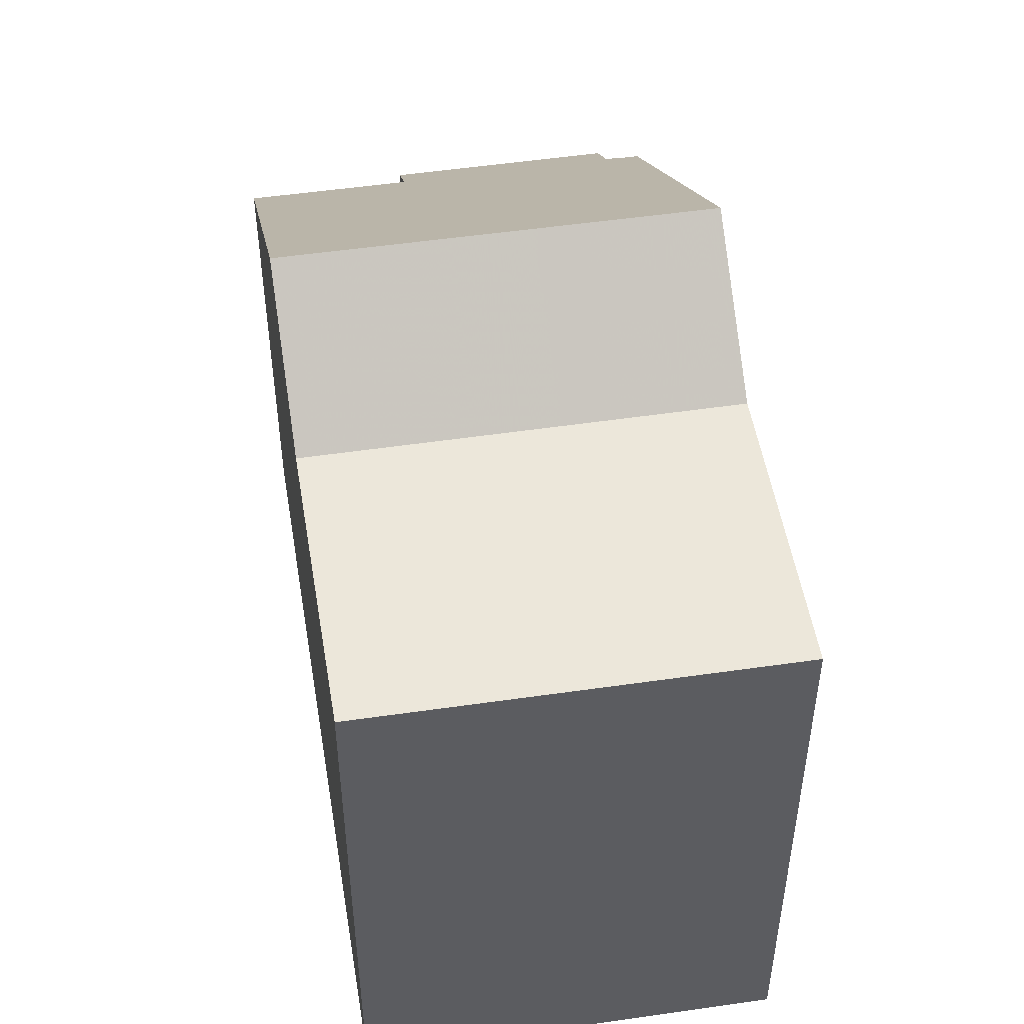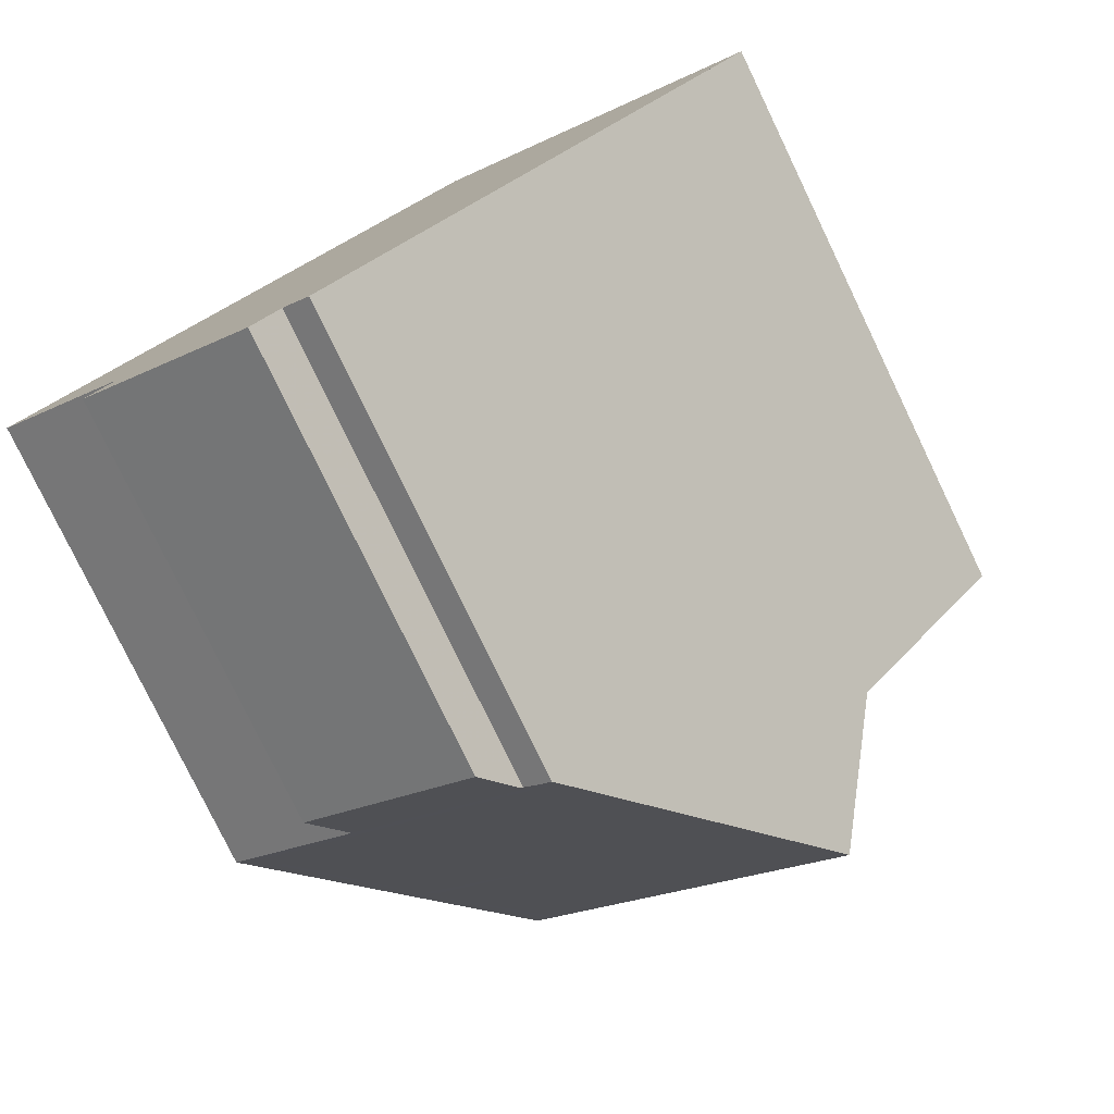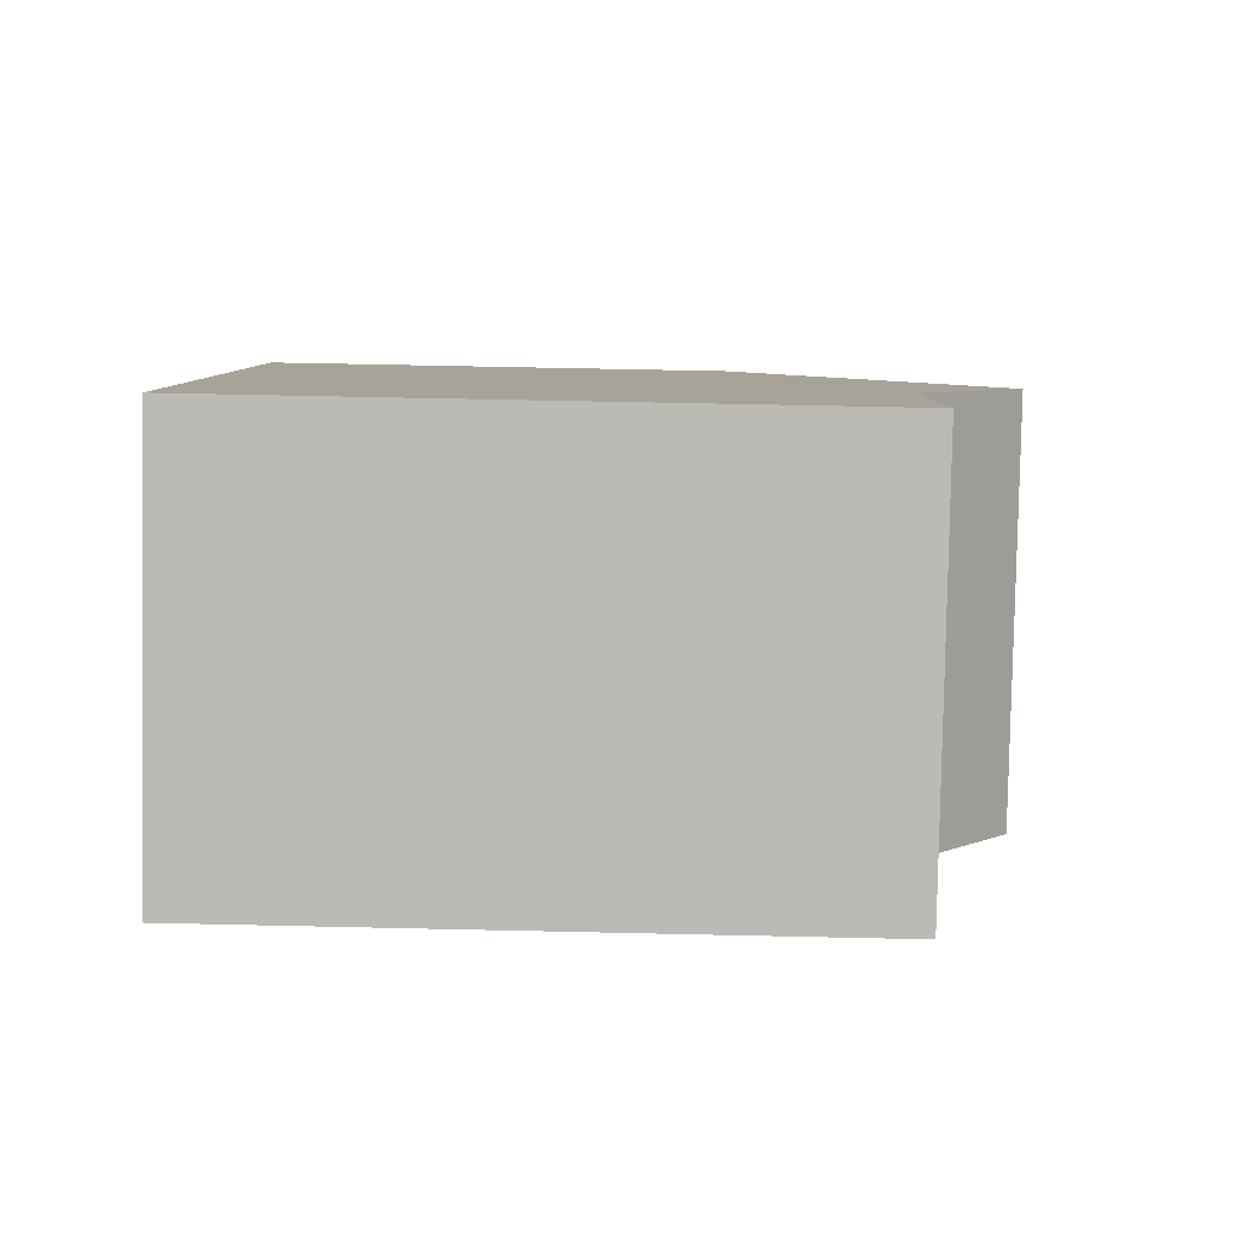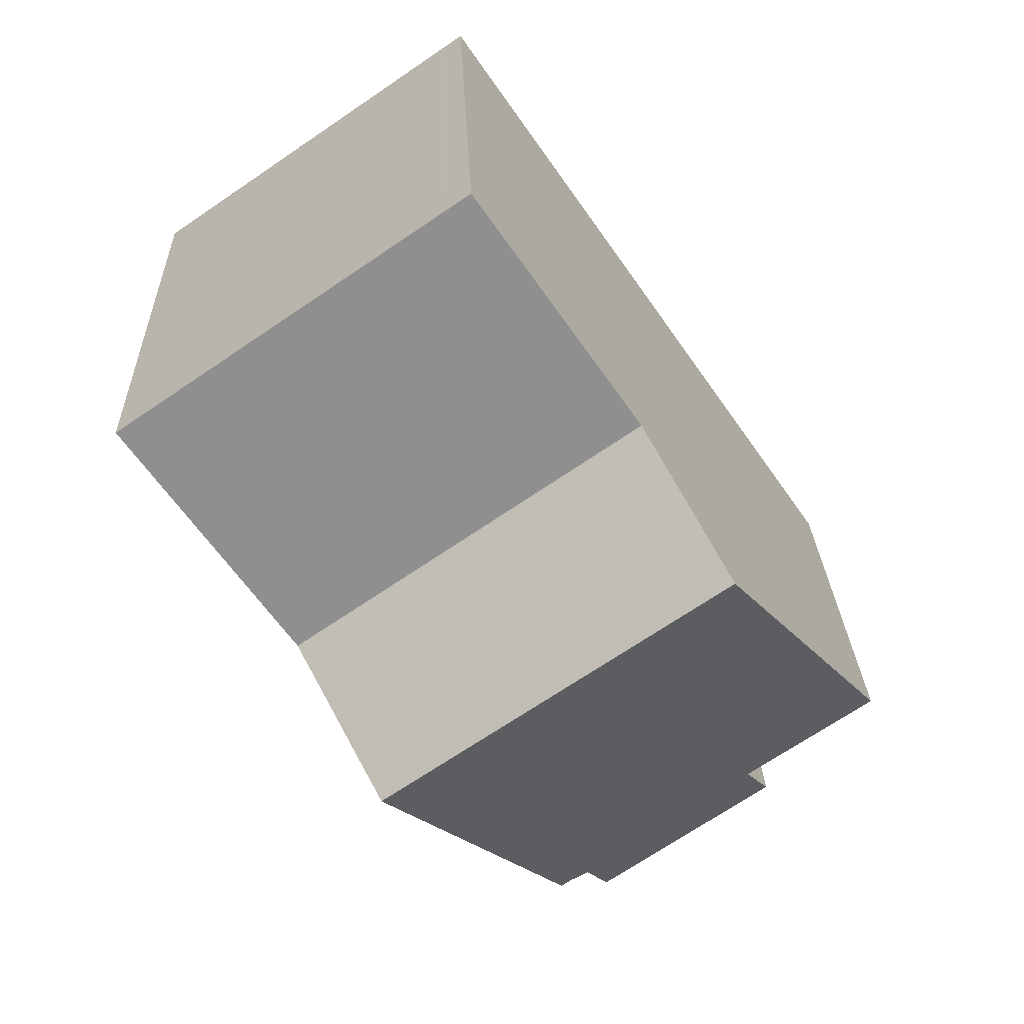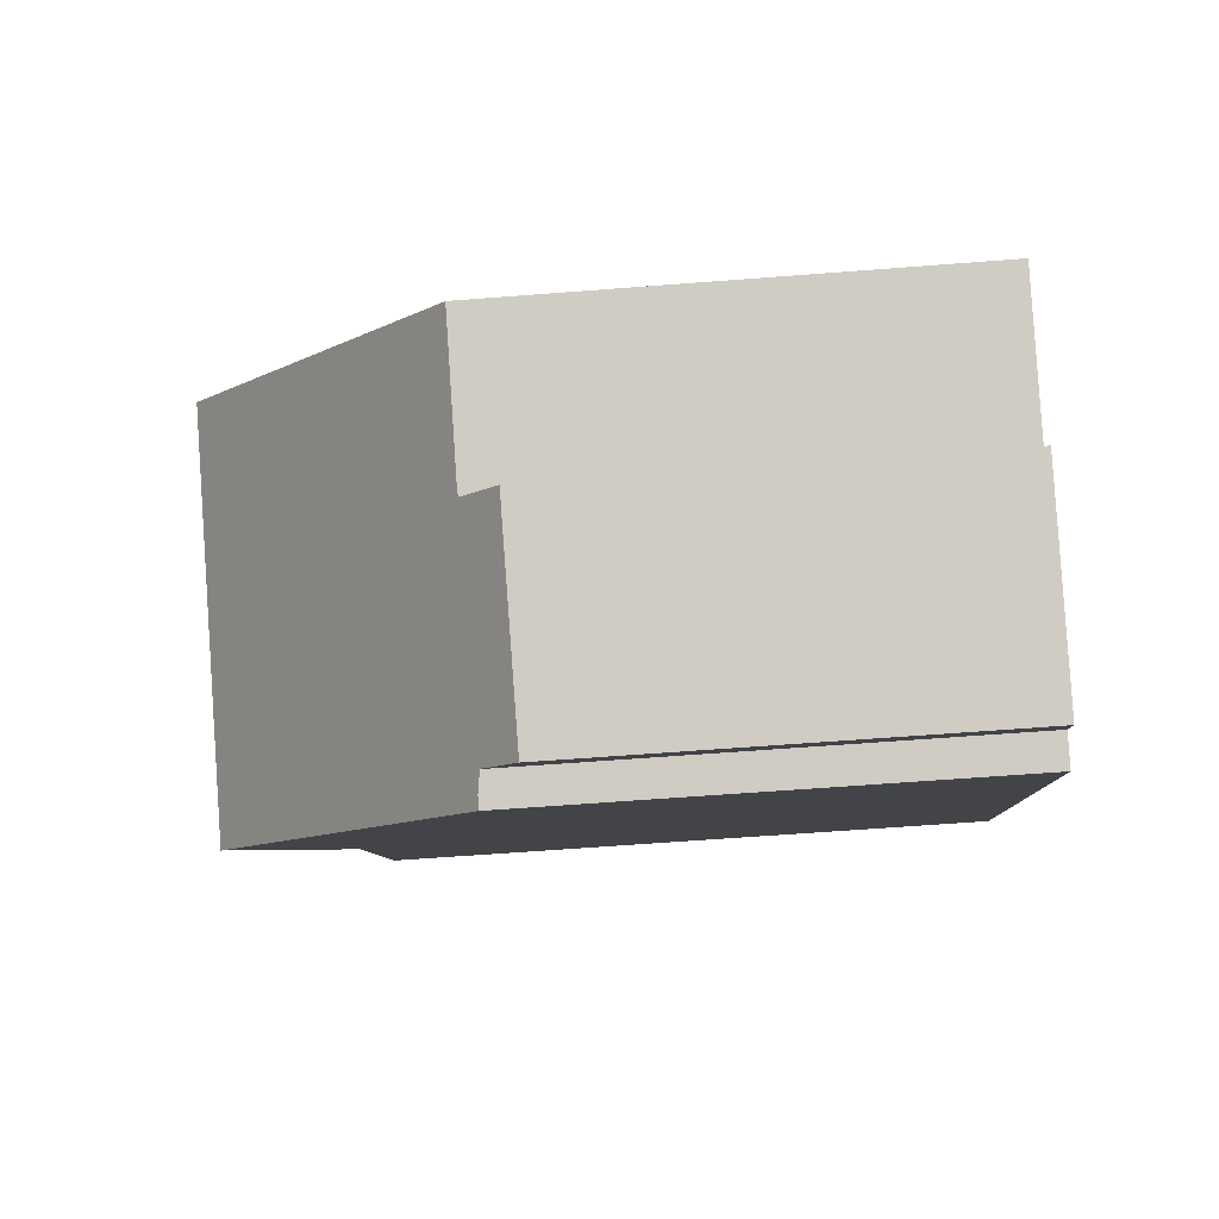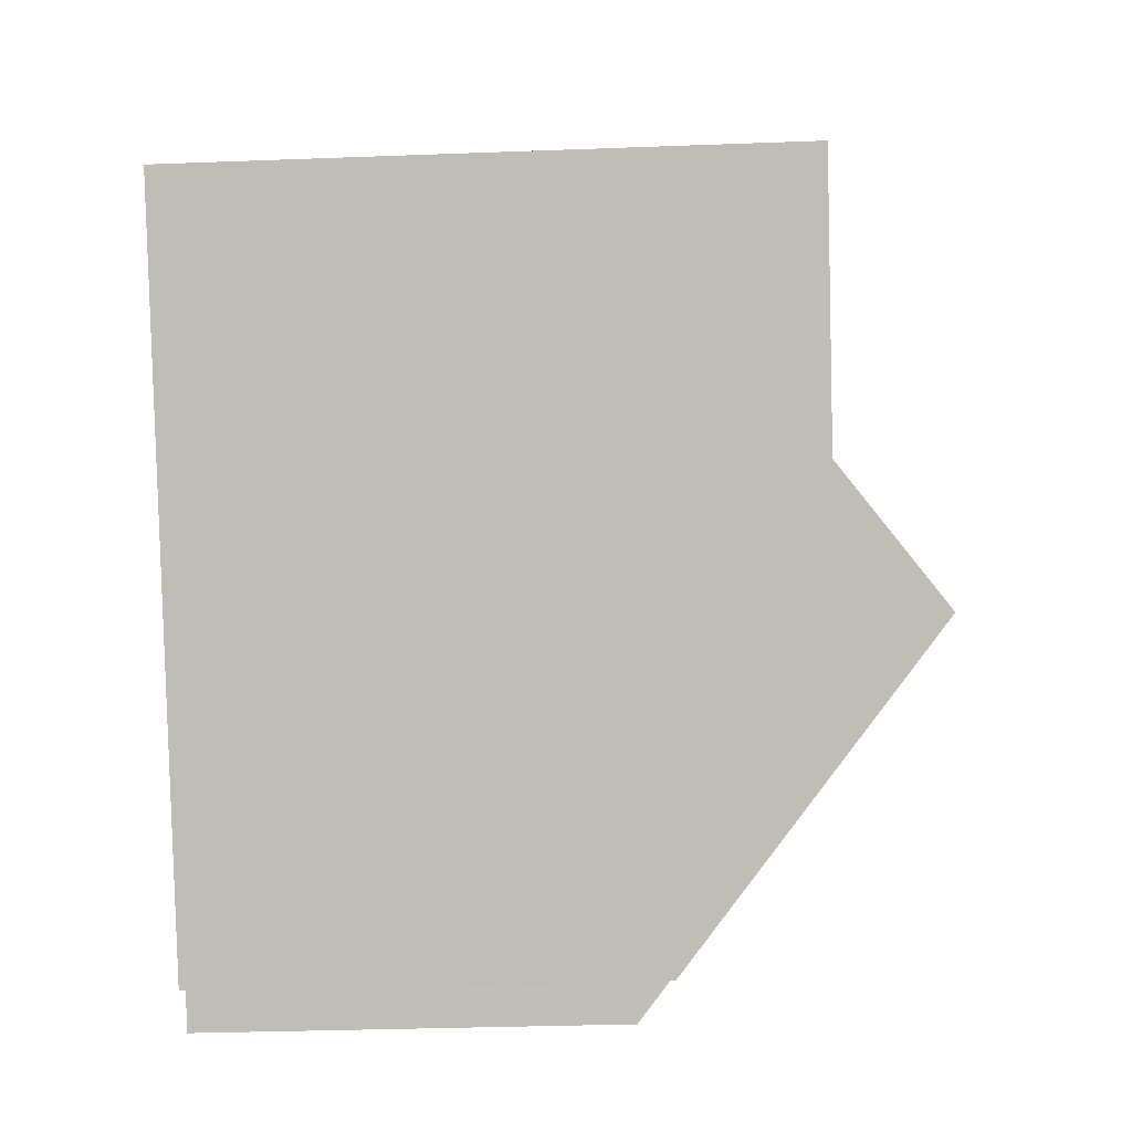
<metadata>
{"format":"obj","ext":"obj","renderer":"f3d","projection":"perspective","resolution":1024,"background":"white","views":[{"elev":52.6,"azim":-154.5,"up":"+Z"},{"elev":-78.5,"azim":-154.3,"up":"+Y"},{"elev":61.9,"azim":-88.7,"up":"+Y"},{"elev":24.3,"azim":-2.0,"up":"+Y"},{"elev":-61.9,"azim":94.5,"up":"+Y"},{"elev":-31.0,"azim":-86.9,"up":"+Y"}]}
</metadata>
<code>
v -674.6 -1125 6.337
v -676.4 -1126 6.333
v -676 -1127 5.824
v -678.5 -1128 5.794
v -678.8 -1128 6.304
v -679.2 -1128 6.303
v -685.2 -1120 8.461
v -680.6 -1117 8.474
v -676.1 -1123 8.406
v -680.7 -1126 8.393
v -677.2 -1121 9.919
v -681.8 -1124 9.898
v -681.8 -1124 9.898
v -677.2 -1121 9.919
v -683 -1123 8.426
v -678.3 -1120 8.44
v -678.3 -1120 8.44
v -683 -1123 8.426
v -676.1 -1123 8.307
v -680.7 -1126 8.297
v -685 -1120 8.457
v -680.3 -1117 8.47
v -677.4 -1121 9.918
v -677.4 -1121 9.918
v -676.3 -1123 8.405
v -676.2 -1123 8.306
v -680.5 -1117 8.47
v -678.5 -1120 8.439
v -678.5 -1120 8.439
v -674.8 -1125 6.336
v -680.8 -1117 8.473
v -681.7 -1124 9.899
v -681.7 -1124 9.899
v -680.5 -1126 8.298
v -680.6 -1126 8.393
v -682.8 -1123 8.427
v -684.8 -1120 8.457
v -682.8 -1123 8.427
v -679.1 -1128 6.303
v -685 -1120 8.461
v -679.2 -1128 6.321
v -679.1 -1128 6.321
v -676.4 -1126 6.326
v -677.5 -1122 9.918
v -676.3 -1123 8.306
v -674.9 -1125 6.336
v -677.5 -1122 9.918
v -676.4 -1123 8.405
v -680.6 -1117 8.469
v -678.7 -1120 8.439
v -678.7 -1120 8.439
v -680.9 -1117 8.473
v -679.4 -1128 6.603
v -679.3 -1128 6.604
v -675.1 -1125 6.655
v -675 -1125 6.656
v -674.9 -1125 6.658
v -676.5 -1126 6.326
v -676.7 -1126 6.636
v -679.1 -1123 9.911
v -677.9 -1124 8.303
v -679.1 -1123 9.911
v -678 -1124 8.401
v -680.2 -1121 8.435
v -682.1 -1118 8.465
v -680.2 -1121 8.435
v -676.1 -1127 5.823
v -682.4 -1118 8.469
v -679.3 -1128 6.371
v -679.1 -1128 6.372
v -676.5 -1126 6.404
v -675 -1125 6.423
v -674.9 -1125 6.424
v -674.7 -1125 6.426
v -674.8 -1125 6.336
v -674.6 -1125 6.337
v -674.6 -1125 0
v -674.8 -1125 0
v -676.4 -1126 6.326
v -676.4 -1126 6.333
v -676.4 -1126 0
v -676.4 -1126 0
v -676.1 -1127 5.823
v -676 -1127 5.824
v -676 -1127 0
v -676.1 -1127 0
v -678.8 -1128 6.304
v -678.5 -1128 5.794
v -678.5 -1128 0
v -678.8 -1128 0
v -679.1 -1128 6.303
v -678.8 -1128 6.304
v -678.8 -1128 0
v -679.1 -1128 0
v -679.2 -1128 6.321
v -679.2 -1128 6.303
v -679.2 -1128 0
v -679.2 -1128 0
v -685 -1120 8.461
v -685.2 -1120 8.461
v -685.2 -1120 0
v -685 -1120 0
v -680.3 -1117 8.47
v -680.6 -1117 8.474
v -680.6 -1117 -1.776e-15
v -680.3 -1117 0
v -676.1 -1123 8.307
v -676.1 -1123 8.406
v -676.1 -1123 1.776e-15
v -676.1 -1123 1.776e-15
v -681.8 -1124 9.898
v -680.7 -1126 8.393
v -680.7 -1126 0
v -681.8 -1124 0
v -676.1 -1123 8.406
v -677.2 -1121 9.919
v -677.2 -1121 1.776e-15
v -676.1 -1123 1.776e-15
v -683 -1123 8.426
v -681.8 -1124 9.898
v -681.8 -1124 0
v -683 -1123 0
v -677.2 -1121 9.919
v -678.3 -1120 8.44
v -678.3 -1120 0
v -677.2 -1121 1.776e-15
v -685 -1120 8.457
v -683 -1123 8.426
v -683 -1123 0
v -685 -1120 0
v -674.9 -1125 6.658
v -676.1 -1123 8.307
v -676.1 -1123 1.776e-15
v -674.9 -1125 0
v -680.7 -1126 8.393
v -680.7 -1126 8.297
v -680.7 -1126 0
v -680.7 -1126 0
v -685.2 -1120 8.461
v -685 -1120 8.457
v -685 -1120 0
v -685.2 -1120 0
v -678.3 -1120 8.44
v -680.3 -1117 8.47
v -680.3 -1117 0
v -678.3 -1120 0
v -674.9 -1125 6.336
v -674.8 -1125 6.336
v -674.8 -1125 0
v -674.9 -1125 0
v -680.6 -1117 8.474
v -680.8 -1117 8.473
v -680.8 -1117 -1.776e-15
v -680.6 -1117 -1.776e-15
v -679.2 -1128 6.303
v -679.1 -1128 6.303
v -679.1 -1128 0
v -679.2 -1128 0
v -682.4 -1118 8.469
v -685 -1120 8.461
v -685 -1120 0
v -682.4 -1118 0
v -679.3 -1128 6.371
v -679.2 -1128 6.321
v -679.2 -1128 0
v -679.3 -1128 0
v -676 -1127 5.824
v -676.4 -1126 6.326
v -676.4 -1126 0
v -676 -1127 0
v -676.4 -1126 6.333
v -674.9 -1125 6.336
v -674.9 -1125 0
v -676.4 -1126 0
v -680.8 -1117 8.473
v -680.9 -1117 8.473
v -680.9 -1117 0
v -680.8 -1117 -1.776e-15
v -680.7 -1126 8.297
v -679.4 -1128 6.603
v -679.4 -1128 8.882e-16
v -680.7 -1126 0
v -674.7 -1125 6.426
v -674.9 -1125 6.658
v -674.9 -1125 0
v -674.7 -1125 0
v -678.5 -1128 5.794
v -676.1 -1127 5.823
v -676.1 -1127 0
v -678.5 -1128 0
v -680.9 -1117 8.473
v -682.4 -1118 8.469
v -682.4 -1118 0
v -680.9 -1117 0
v -679.4 -1128 6.603
v -679.3 -1128 6.371
v -679.3 -1128 0
v -679.4 -1128 8.882e-16
v -674.6 -1125 6.337
v -674.7 -1125 6.426
v -674.7 -1125 0
v -674.6 -1125 0
v -674.6 -1125 0
v -676.4 -1126 0
v -676 -1127 0
v -678.5 -1128 0
v -678.8 -1128 0
v -679.2 -1128 0
v -685.2 -1120 0
v -680.6 -1117 0
f 63 48 45 61
f 62 47 48 63
f 65 49 50 64
f 66 51 44 60
f 58 43 3 67
f 68 52 49 65
f 25 9 19 26
f 23 11 9 25
f 27 22 17 28
f 29 16 14 24
f 74 1 30 73
f 31 8 22 27
f 34 20 10 35
f 35 10 12 32
f 36 18 21 37
f 33 13 15 38
f 42 39 6 41
f 37 21 7 40
f 70 42 41 69
f 72 46 2 43 58 71
f 73 30 46 72
f 48 25 26 45
f 47 23 25 48
f 49 27 28 50
f 51 29 24 44
f 52 31 27 49
f 53 20 34 54
f 61 45 55 59
f 55 45 26 56
f 56 26 19 57
f 71 58 42 70
f 59 54 34 61
f 61 34 35 63
f 63 35 32 62
f 64 36 37 65
f 60 33 38 66
f 67 4 5 39 42 58
f 65 37 40 68
f 69 53 54 70
f 71 59 55 72
f 72 55 56 73
f 70 54 59 71
f 73 56 57 74
f 76 77 78 75
f 80 81 82 79
f 84 85 86 83
f 88 89 90 87
f 92 93 94 91
f 96 97 98 95
f 100 101 102 99
f 104 105 106 103
f 108 109 110 107
f 112 113 114 111
f 116 117 118 115
f 120 121 122 119
f 124 125 126 123
f 128 129 130 127
f 132 133 134 131
f 136 137 138 135
f 140 141 142 139
f 144 145 146 143
f 148 149 150 147
f 152 153 154 151
f 156 157 158 155
f 160 161 162 159
f 164 165 166 163
f 168 169 170 167
f 172 173 174 171
f 176 177 178 175
f 180 181 182 179
f 184 185 186 183
f 188 189 190 187
f 192 193 194 191
f 196 197 198 195
f 200 201 202 199
f 204 205 206 207 208 209 210 203

</code>
